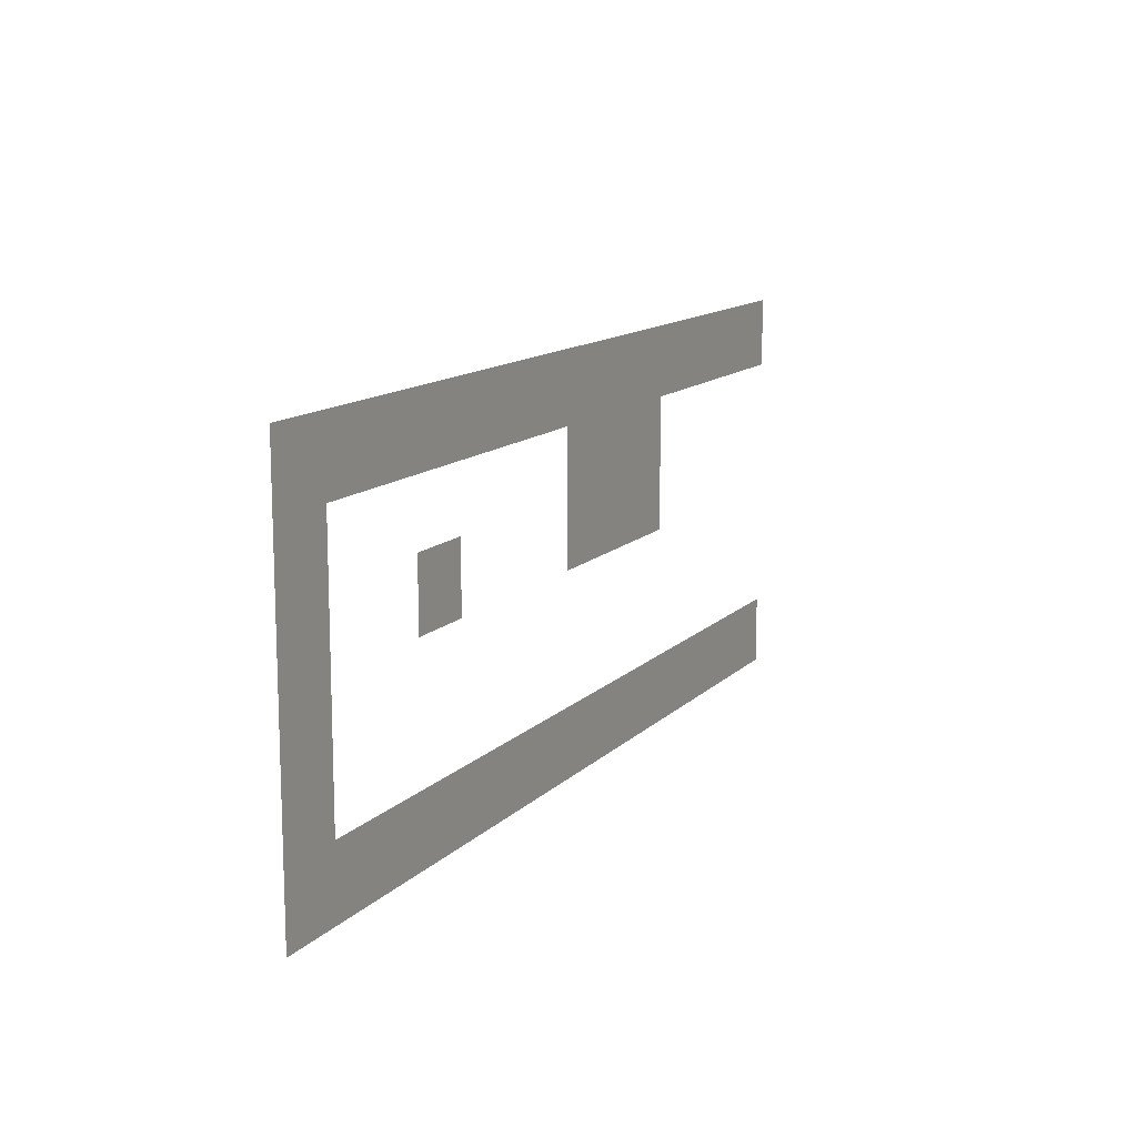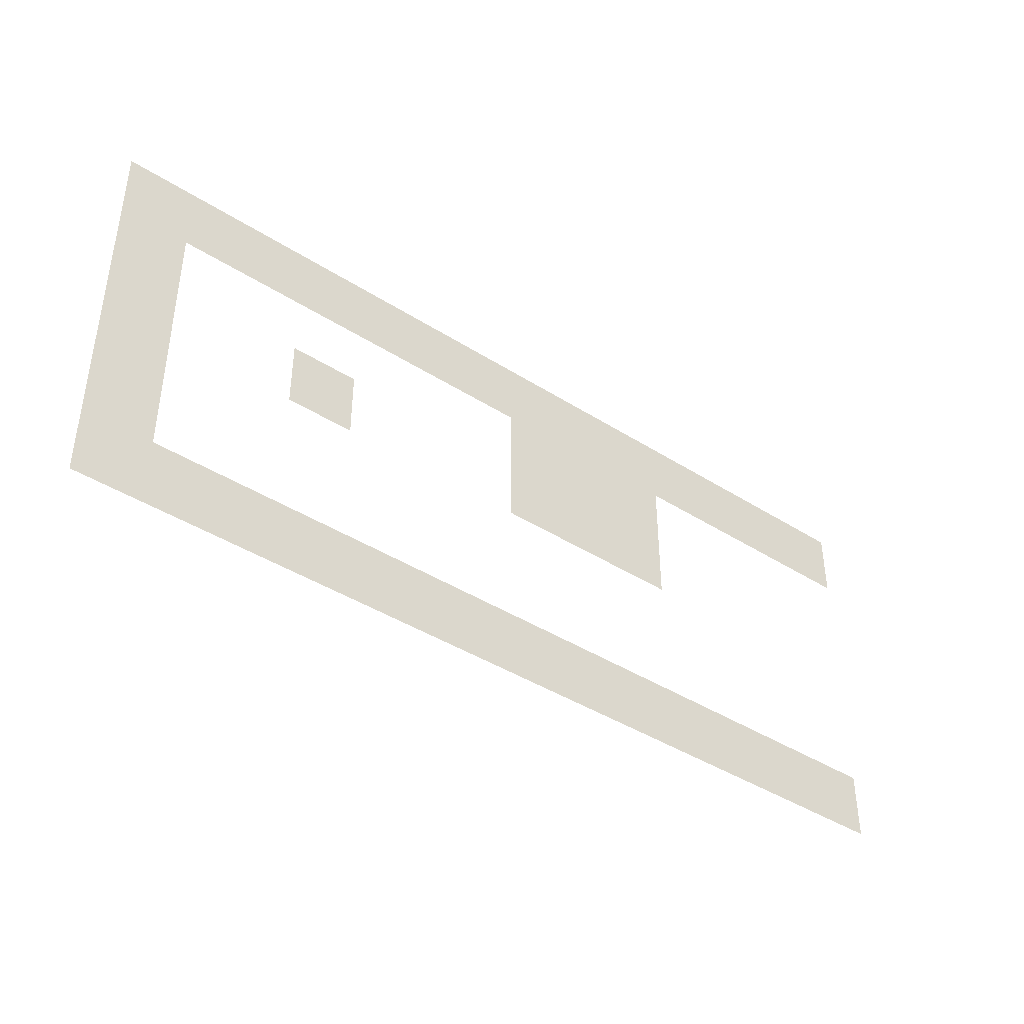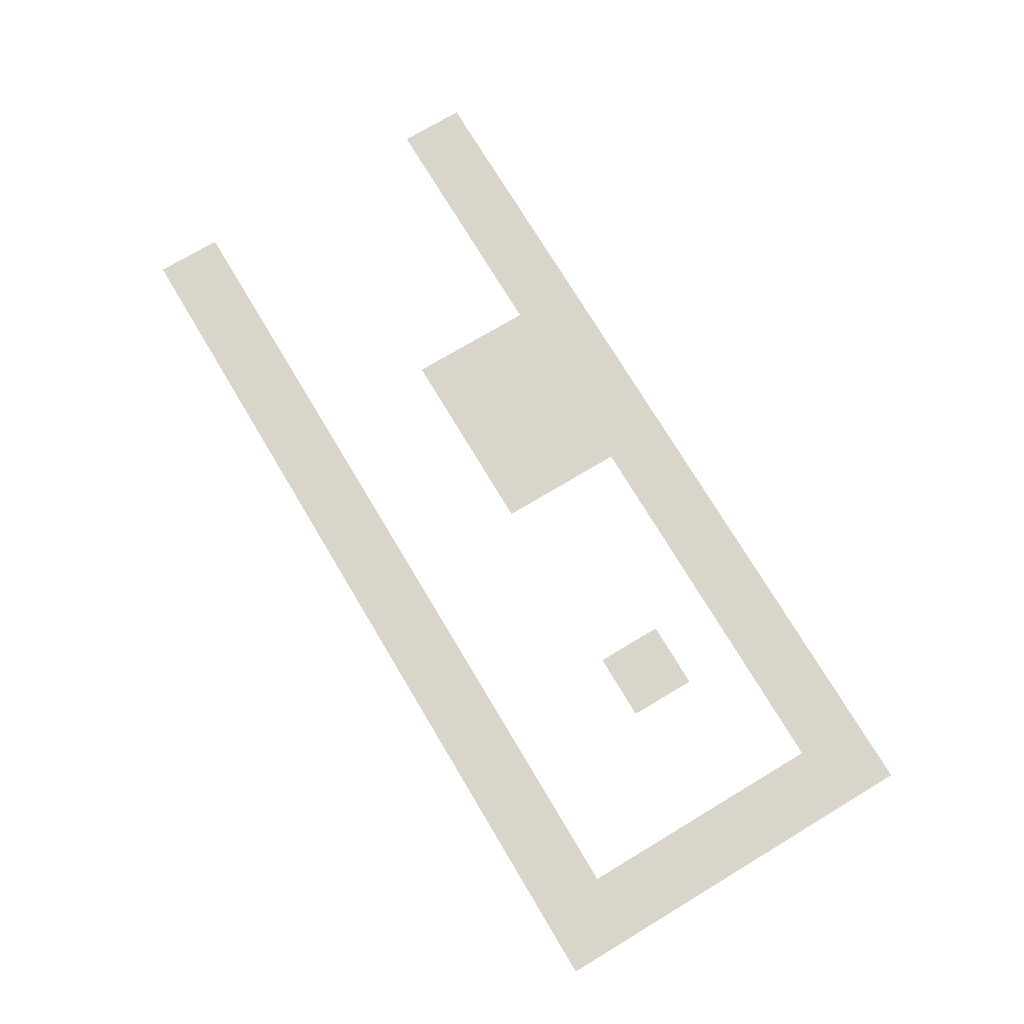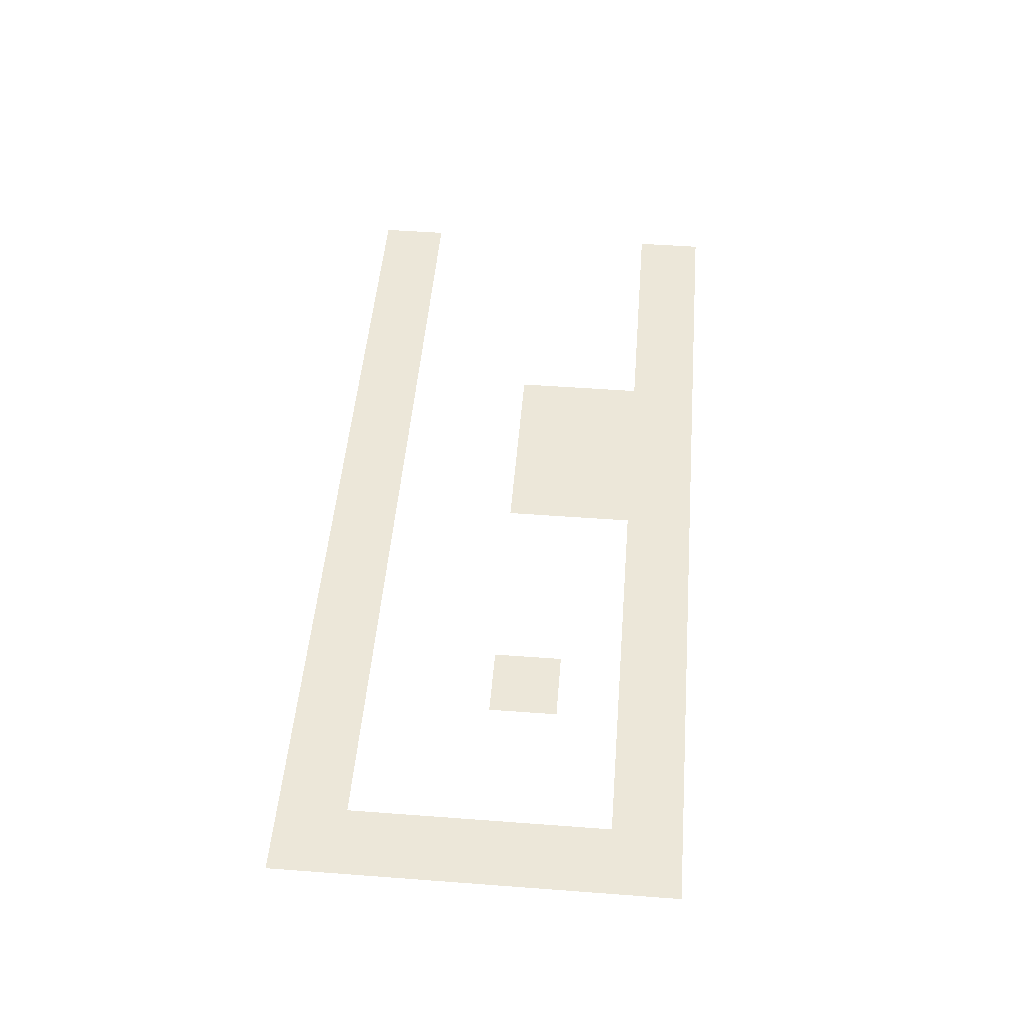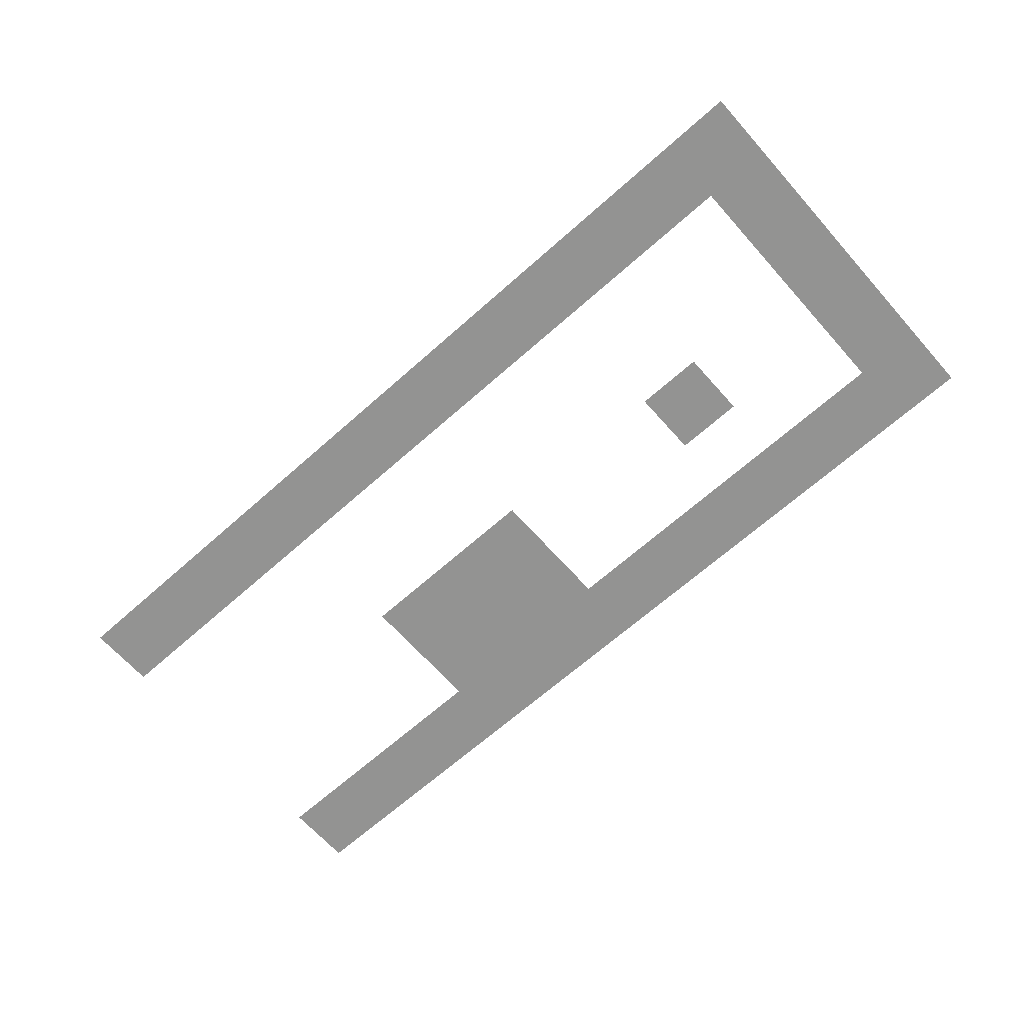
<metadata>
{"format":"obj","ext":"obj","renderer":"f3d","projection":"perspective","resolution":1024,"background":"white","views":[{"elev":13.0,"azim":116.7,"up":"+Y"},{"elev":-41.0,"azim":142.1,"up":"+Y"},{"elev":74.2,"azim":59.1,"up":"+Z"},{"elev":50.2,"azim":94.7,"up":"+Z"},{"elev":-66.6,"azim":41.7,"up":"+Z"}]}
</metadata>
<code>
v 0 -3.902 0
v -1.024 -3.902 0
v -1.024 -2.878 0
v 0 -2.878 0
v -0.9756 -3.902 0
v -2 -3.902 0
v -2 -2.878 0
v -0.9756 -2.878 0
v -1.951 -3.902 0
v -2.976 -3.902 0
v -2.976 -2.878 0
v -1.951 -2.878 0
v -2.927 -3.902 0
v -3.951 -3.902 0
v -3.951 -2.878 0
v -2.927 -2.878 0
v -3.902 -3.902 0
v -4.927 -3.902 0
v -4.927 -2.878 0
v -3.902 -2.878 0
v -4.878 -3.902 0
v -5.902 -3.902 0
v -5.902 -2.878 0
v -4.878 -2.878 0
v -5.854 -3.902 0
v -6.878 -3.902 0
v -6.878 -2.878 0
v -5.854 -2.878 0
v -6.829 -3.902 0
v -7.854 -3.902 0
v -7.854 -2.878 0
v -6.829 -2.878 0
v -7.805 -3.902 0
v -8.829 -3.902 0
v -8.829 -2.878 0
v -7.805 -2.878 0
v -8.78 -3.902 0
v -9.805 -3.902 0
v -9.805 -2.878 0
v -8.78 -2.878 0
v -9.756 -3.902 0
v -10.78 -3.902 0
v -10.78 -2.878 0
v -9.756 -2.878 0
v -10.73 -3.902 0
v -11.76 -3.902 0
v -11.76 -2.878 0
v -10.73 -2.878 0
v -11.71 -3.902 0
v -12.73 -3.902 0
v -12.73 -2.878 0
v -11.71 -2.878 0
v -12.68 -3.902 0
v -13.71 -3.902 0
v -13.71 -2.878 0
v -12.68 -2.878 0
v 0 -4.878 0
v -1.024 -4.878 0
v -1.024 -3.854 0
v 0 -3.854 0
v -6.829 -4.878 0
v -7.854 -4.878 0
v -7.854 -3.854 0
v -6.829 -3.854 0
v -7.805 -4.878 0
v -8.829 -4.878 0
v -8.829 -3.854 0
v -7.805 -3.854 0
v -8.78 -4.878 0
v -9.805 -4.878 0
v -9.805 -3.854 0
v -8.78 -3.854 0
v 0 -5.854 0
v -1.024 -5.854 0
v -1.024 -4.829 0
v 0 -4.829 0
v -2.927 -5.854 0
v -3.951 -5.854 0
v -3.951 -4.829 0
v -2.927 -4.829 0
v -6.829 -5.854 0
v -7.854 -5.854 0
v -7.854 -4.829 0
v -6.829 -4.829 0
v -7.805 -5.854 0
v -8.829 -5.854 0
v -8.829 -4.829 0
v -7.805 -4.829 0
v -8.78 -5.854 0
v -9.805 -5.854 0
v -9.805 -4.829 0
v -8.78 -4.829 0
v 0 -6.829 0
v -1.024 -6.829 0
v -1.024 -5.805 0
v 0 -5.805 0
v 0 -7.805 0
v -1.024 -7.805 0
v -1.024 -6.78 0
v 0 -6.78 0
v 0 -8.78 0
v -1.024 -8.78 0
v -1.024 -7.756 0
v 0 -7.756 0
v -0.9756 -8.78 0
v -2 -8.78 0
v -2 -7.756 0
v -0.9756 -7.756 0
v -1.951 -8.78 0
v -2.976 -8.78 0
v -2.976 -7.756 0
v -1.951 -7.756 0
v -2.927 -8.78 0
v -3.951 -8.78 0
v -3.951 -7.756 0
v -2.927 -7.756 0
v -3.902 -8.78 0
v -4.927 -8.78 0
v -4.927 -7.756 0
v -3.902 -7.756 0
v -4.878 -8.78 0
v -5.902 -8.78 0
v -5.902 -7.756 0
v -4.878 -7.756 0
v -5.854 -8.78 0
v -6.878 -8.78 0
v -6.878 -7.756 0
v -5.854 -7.756 0
v -6.829 -8.78 0
v -7.854 -8.78 0
v -7.854 -7.756 0
v -6.829 -7.756 0
v -7.805 -8.78 0
v -8.829 -8.78 0
v -8.829 -7.756 0
v -7.805 -7.756 0
v -8.78 -8.78 0
v -9.805 -8.78 0
v -9.805 -7.756 0
v -8.78 -7.756 0
v -9.756 -8.78 0
v -10.78 -8.78 0
v -10.78 -7.756 0
v -9.756 -7.756 0
v -10.73 -8.78 0
v -11.76 -8.78 0
v -11.76 -7.756 0
v -10.73 -7.756 0
v -11.71 -8.78 0
v -12.73 -8.78 0
v -12.73 -7.756 0
v -11.71 -7.756 0
v -12.68 -8.78 0
v -13.71 -8.78 0
v -13.71 -7.756 0
v -12.68 -7.756 0
g Kahris_home_mesh_0002
f 1 2 3 4
f 5 6 7 8
f 9 10 11 12
f 13 14 15 16
f 17 18 19 20
f 21 22 23 24
f 25 26 27 28
f 29 30 31 32
f 33 34 35 36
f 37 38 39 40
f 41 42 43 44
f 45 46 47 48
f 49 50 51 52
f 53 54 55 56
f 57 58 59 60
f 61 62 63 64
f 65 66 67 68
f 69 70 71 72
f 73 74 75 76
f 77 78 79 80
f 81 82 83 84
f 85 86 87 88
f 89 90 91 92
f 93 94 95 96
f 97 98 99 100
f 101 102 103 104
f 105 106 107 108
f 109 110 111 112
f 113 114 115 116
f 117 118 119 120
f 121 122 123 124
f 125 126 127 128
f 129 130 131 132
f 133 134 135 136
f 137 138 139 140
f 141 142 143 144
f 145 146 147 148
f 149 150 151 152
f 153 154 155 156

</code>
